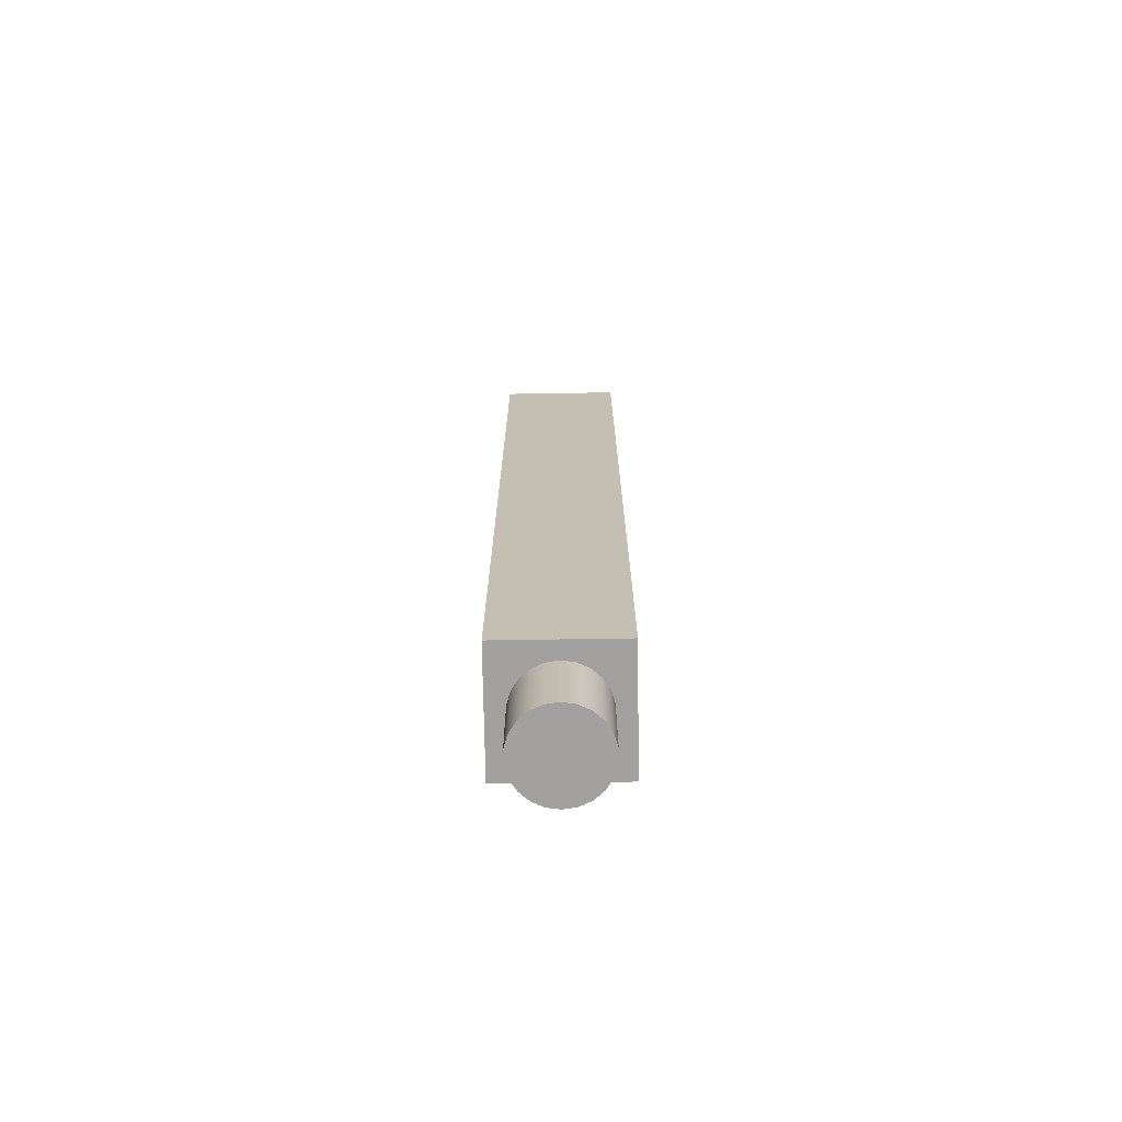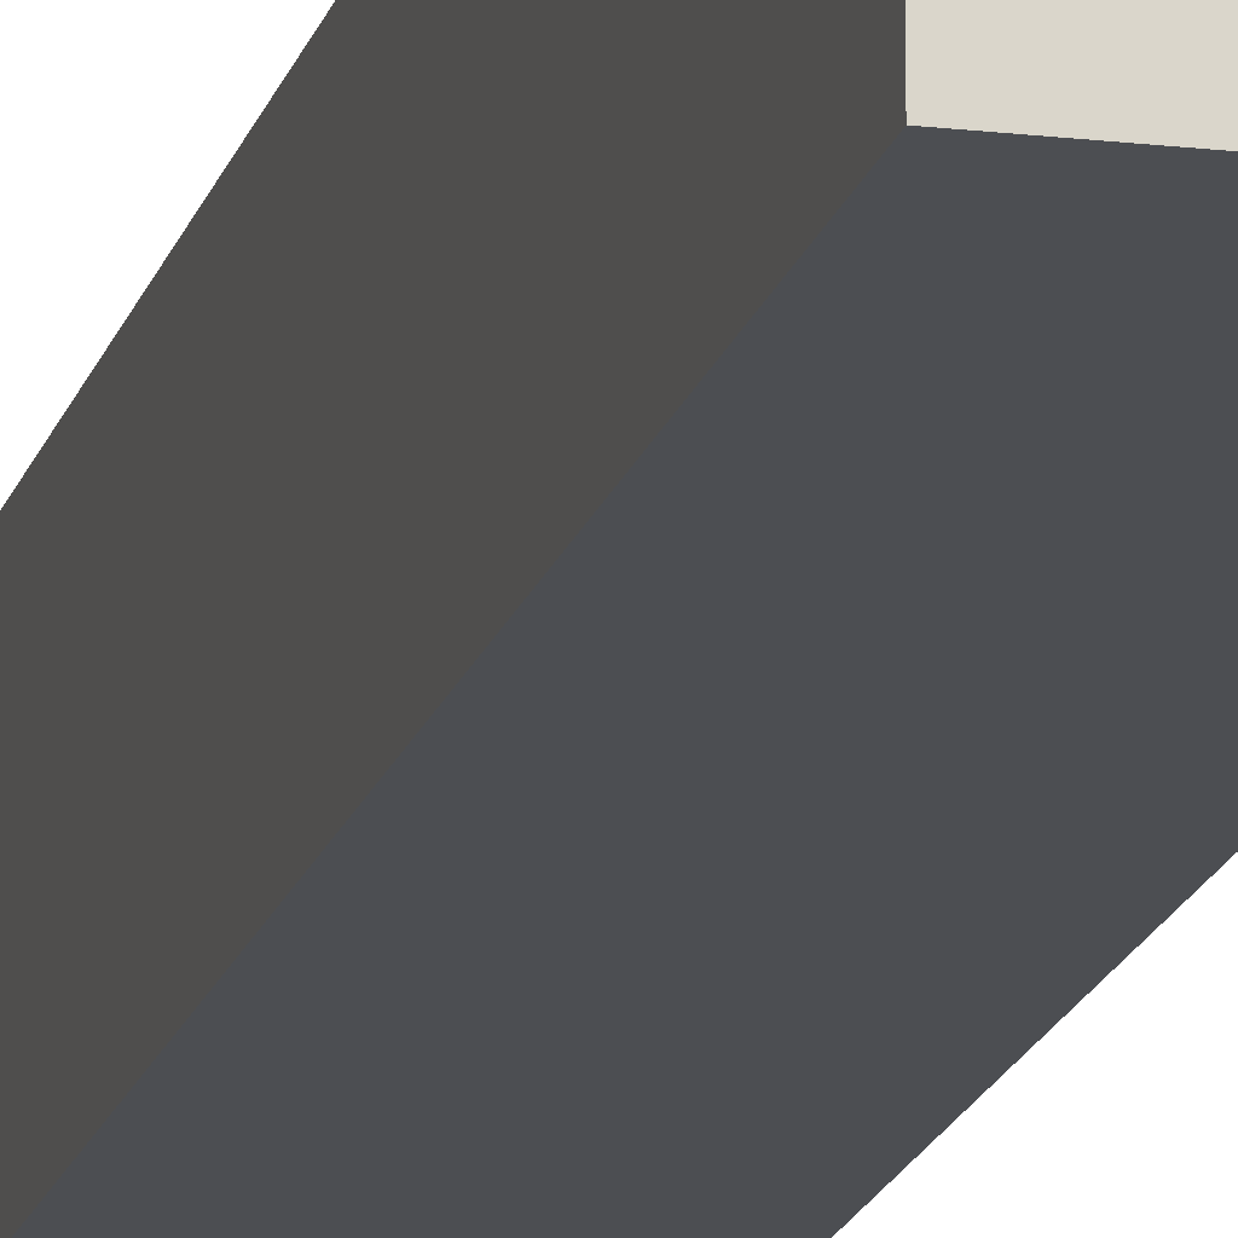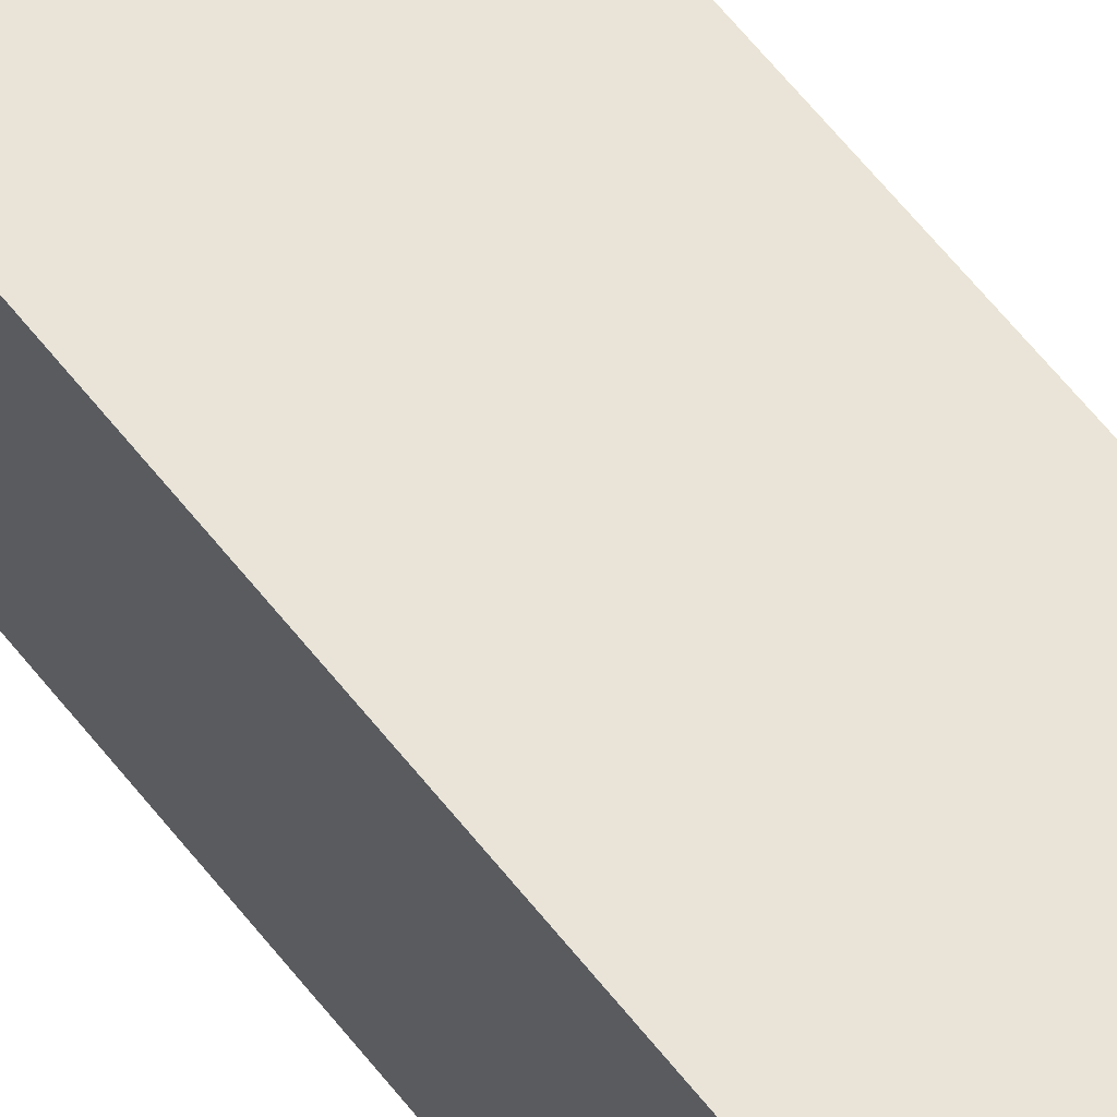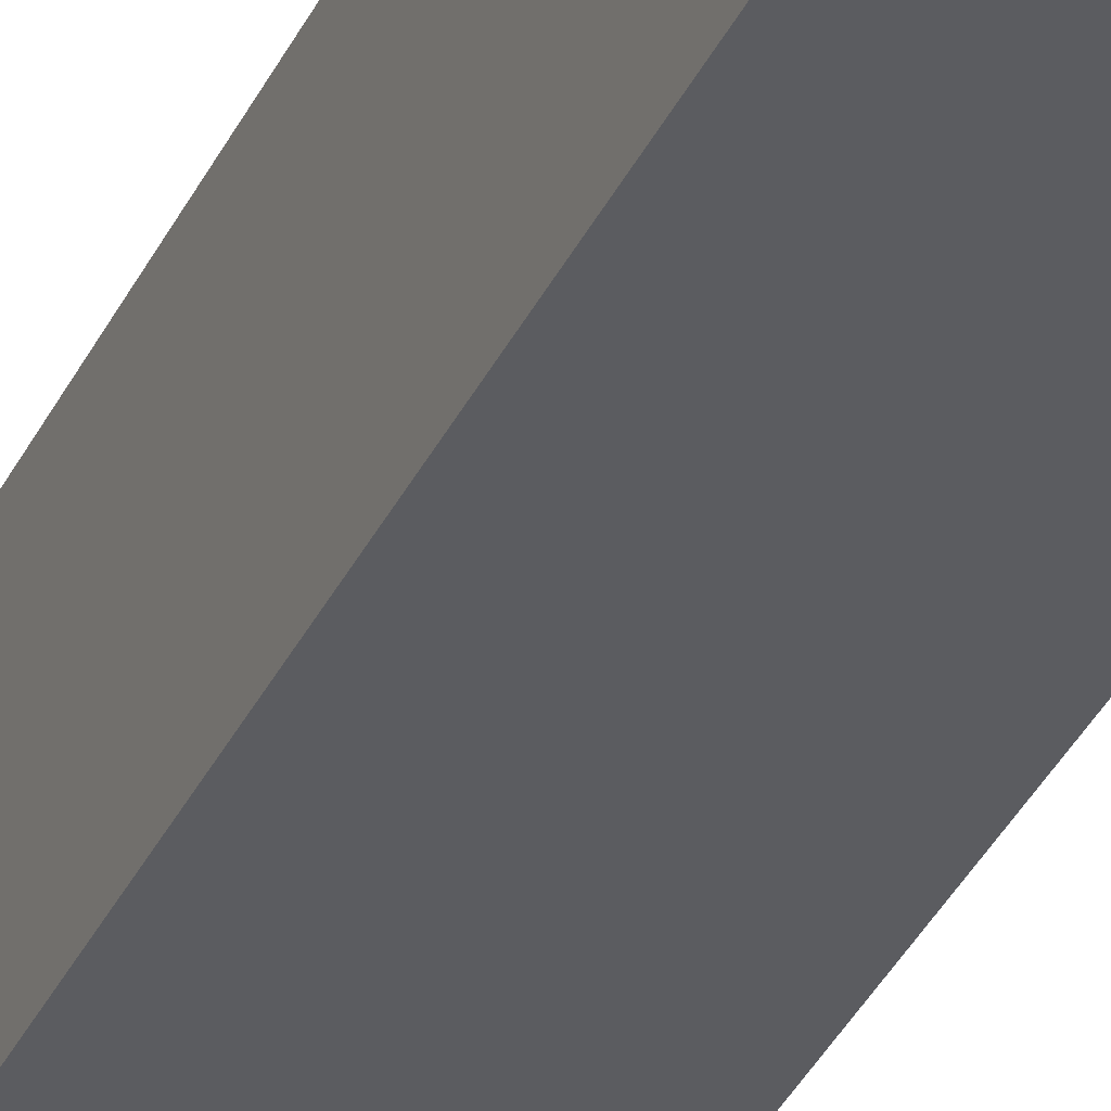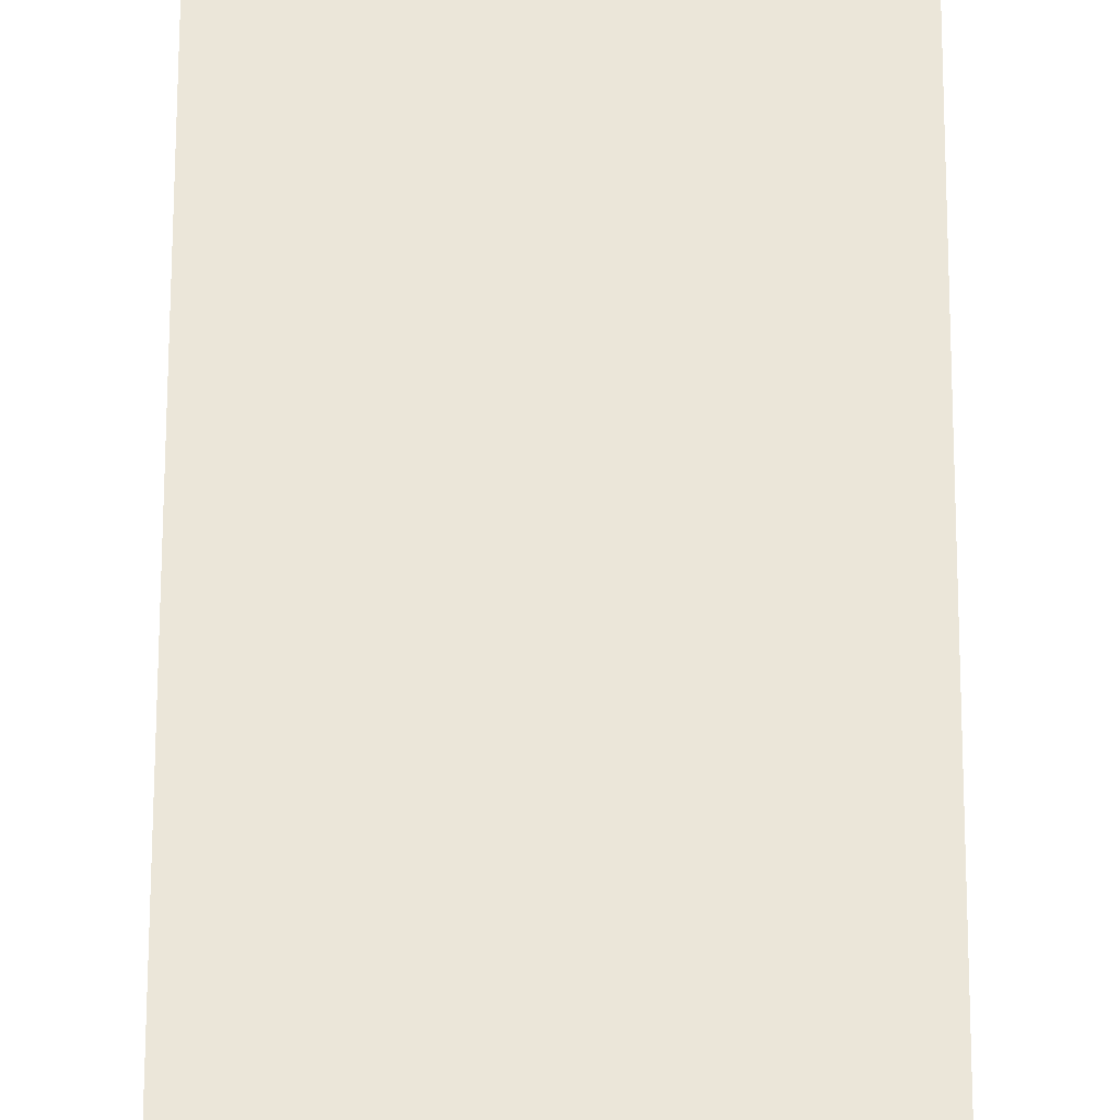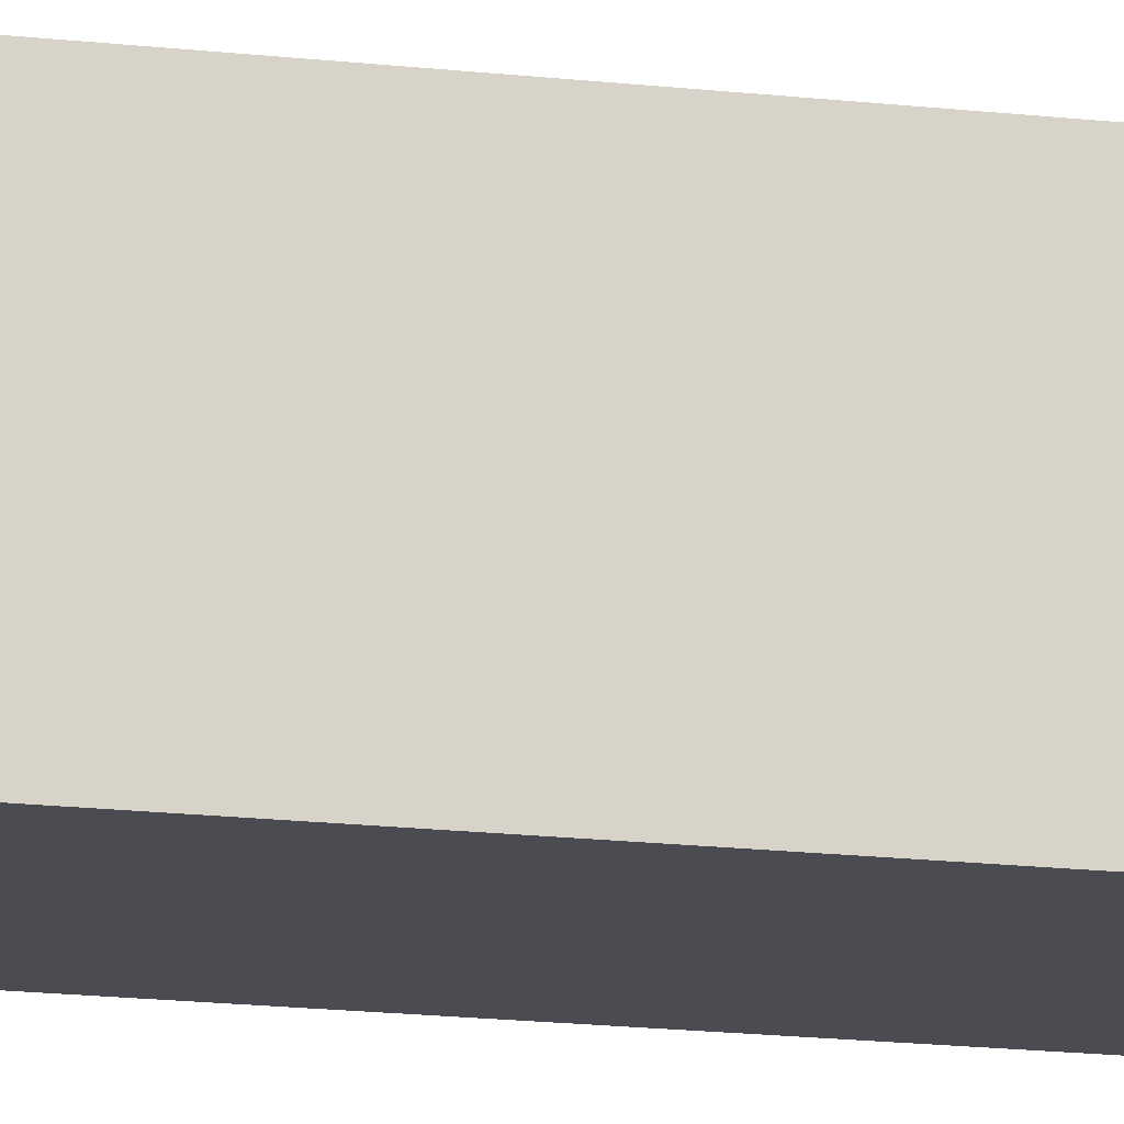
<metadata>
{"format":"obj","ext":"obj","renderer":"f3d","projection":"perspective","resolution":1024,"background":"white","views":[{"elev":-72.3,"azim":-89.1,"up":"+Y"},{"elev":-16.9,"azim":-13.6,"up":"+Z"},{"elev":60.9,"azim":-37.8,"up":"+Z"},{"elev":-35.2,"azim":157.3,"up":"+Z"},{"elev":47.3,"azim":-179.9,"up":"+Z"},{"elev":-15.3,"azim":75.6,"up":"+Z"}]}
</metadata>
<code>
v 4.383 0.635 4.616
v 4.383 0.635 5.505
v 3.494 0.635 5.505
v 3.494 0.635 4.616
v 3.621 0.635 5.06
v 3.634 0.635 5.15
v 3.671 0.635 5.232
v 3.731 0.635 5.3
v 3.807 0.635 5.349
v 3.893 0.635 5.375
v 3.984 0.635 5.375
v 4.07 0.635 5.349
v 4.146 0.635 5.3
v 4.206 0.635 5.232
v 4.243 0.635 5.15
v 4.256 0.635 5.06
v 4.243 0.635 4.971
v 4.206 0.635 4.889
v 4.146 0.635 4.82
v 4.07 0.635 4.772
v 3.984 0.635 4.746
v 3.893 0.635 4.746
v 3.807 0.635 4.772
v 3.731 0.635 4.82
v 3.671 0.635 4.889
v 3.634 0.635 4.971
v 3.494 0.635 5.505
v 4.383 0.635 5.505
v 4.383 6.985 5.505
v 3.494 6.985 5.505
v 3.494 0.635 4.616
v 3.494 0.635 5.505
v 3.494 6.985 5.505
v 3.494 6.985 4.616
v 4.383 0.635 4.616
v 3.494 0.635 4.616
v 3.494 6.985 4.616
v 4.383 6.985 4.616
v 4.383 0.635 5.505
v 4.383 0.635 4.616
v 4.383 6.985 4.616
v 4.383 6.985 5.505
v 4.383 6.985 5.505
v 4.383 6.985 4.616
v 3.494 6.985 4.616
v 3.494 6.985 5.505
v 3.621 0.635 5.06
v 3.634 0.635 4.971
v 3.671 0.635 4.889
v 3.731 0.635 4.82
v 3.807 0.635 4.772
v 3.893 0.635 4.746
v 3.984 0.635 4.746
v 4.07 0.635 4.772
v 4.146 0.635 4.82
v 4.206 0.635 4.889
v 4.243 0.635 4.971
v 4.256 0.635 5.06
v 4.243 0.635 5.15
v 4.206 0.635 5.232
v 4.146 0.635 5.3
v 4.07 0.635 5.349
v 3.984 0.635 5.375
v 3.893 0.635 5.375
v 3.807 0.635 5.349
v 3.731 0.635 5.3
v 3.671 0.635 5.232
v 3.634 0.635 5.15
v 3.621 0 5.06
v 3.634 0 5.15
v 3.671 0 5.232
v 3.731 0 5.3
v 3.807 0 5.349
v 3.893 0 5.375
v 3.984 0 5.375
v 4.07 0 5.349
v 4.146 0 5.3
v 4.206 0 5.232
v 4.243 0 5.15
v 4.256 0 5.06
v 4.243 0 4.971
v 4.206 0 4.889
v 4.146 0 4.82
v 4.07 0 4.772
v 3.984 0 4.746
v 3.893 0 4.746
v 3.807 0 4.772
v 3.731 0 4.82
v 3.671 0 4.889
v 3.634 0 4.971
v 3.621 0 5.06
v 3.621 0.635 5.06
v 3.621 0 5.06
v 3.634 0 4.971
v 3.671 0 4.889
v 3.731 0 4.82
v 3.807 0 4.772
v 3.893 0 4.746
v 3.984 0 4.746
v 4.07 0 4.772
v 4.146 0 4.82
v 4.206 0 4.889
v 4.243 0 4.971
v 4.256 0 5.06
v 4.243 0 5.15
v 4.206 0 5.232
v 4.146 0 5.3
v 4.07 0 5.349
v 3.984 0 5.375
v 3.893 0 5.375
v 3.807 0 5.349
v 3.731 0 5.3
v 3.671 0 5.232
v 3.634 0 5.15
g 9dadcce6-e2a4-11ea-8051-54bf646e7e1f
f 2 16 1
f 1 16 17
f 1 17 18
f 3 11 2
f 2 11 12
f 2 12 13
f 4 5 3
f 3 5 6
f 3 6 7
f 1 22 4
f 4 22 23
f 4 23 24
f 7 8 3
f 3 8 9
f 3 9 10
f 10 11 3
f 13 14 2
f 2 14 15
f 2 15 16
f 18 19 1
f 1 19 20
f 1 20 21
f 21 22 1
f 24 25 4
f 4 25 26
f 4 26 5
g 9daf0566-e2a4-11ea-a324-54bf646e7e1f
f 27 28 30
f 30 28 29
g 9db016ca-e2a4-11ea-8c0e-54bf646e7e1f
f 31 32 34
f 34 32 33
g 9db12876-e2a4-11ea-a449-54bf646e7e1f
f 35 36 38
f 38 36 37
g 9db212f6-e2a4-11ea-adb3-54bf646e7e1f
f 39 40 42
f 42 40 41
g 9db32452-e2a4-11ea-90a8-54bf646e7e1f
f 43 44 46
f 46 44 45
g 9d6243de-e2a4-11ea-9ed2-54bf646e7e1f
f 48 90 47
f 47 90 91
f 92 69 68
f 68 69 70
f 68 70 67
f 67 70 71
f 67 71 66
f 66 71 72
f 66 72 65
f 65 72 73
f 65 73 64
f 64 73 74
f 64 74 63
f 63 74 75
f 63 75 62
f 62 75 76
f 62 76 61
f 61 76 77
f 61 77 60
f 60 77 78
f 60 78 59
f 59 78 79
f 59 79 58
f 58 79 80
f 58 80 57
f 57 80 81
f 57 81 56
f 56 81 82
f 56 82 55
f 55 82 83
f 55 83 54
f 54 83 84
f 54 84 53
f 53 84 85
f 53 85 52
f 52 85 86
f 52 86 51
f 51 86 87
f 51 87 50
f 50 87 88
f 50 88 49
f 49 88 89
f 49 89 48
f 48 89 90
g 9d652a1c-e2a4-11ea-b4ac-54bf646e7e1f
f 94 103 93
f 93 103 104
f 93 104 114
f 114 104 105
f 114 105 113
f 113 105 106
f 113 106 112
f 112 106 107
f 112 107 111
f 111 107 108
f 111 108 110
f 110 108 109
f 103 94 102
f 102 94 95
f 102 95 101
f 101 95 96
f 101 96 100
f 100 96 97
f 100 97 99
f 99 97 98

</code>
